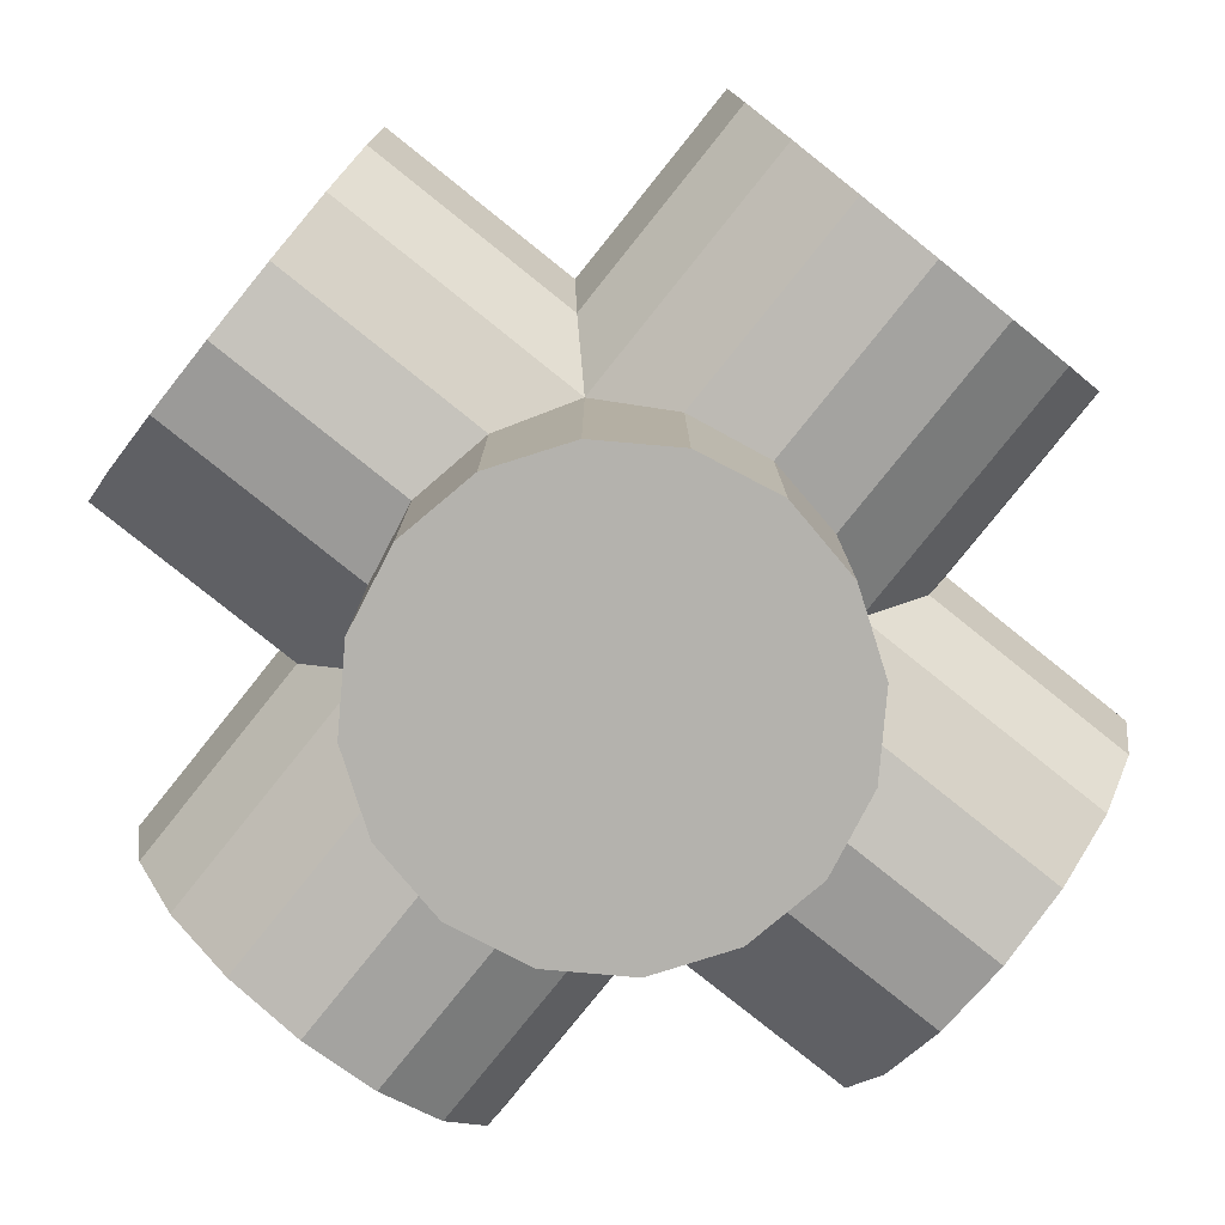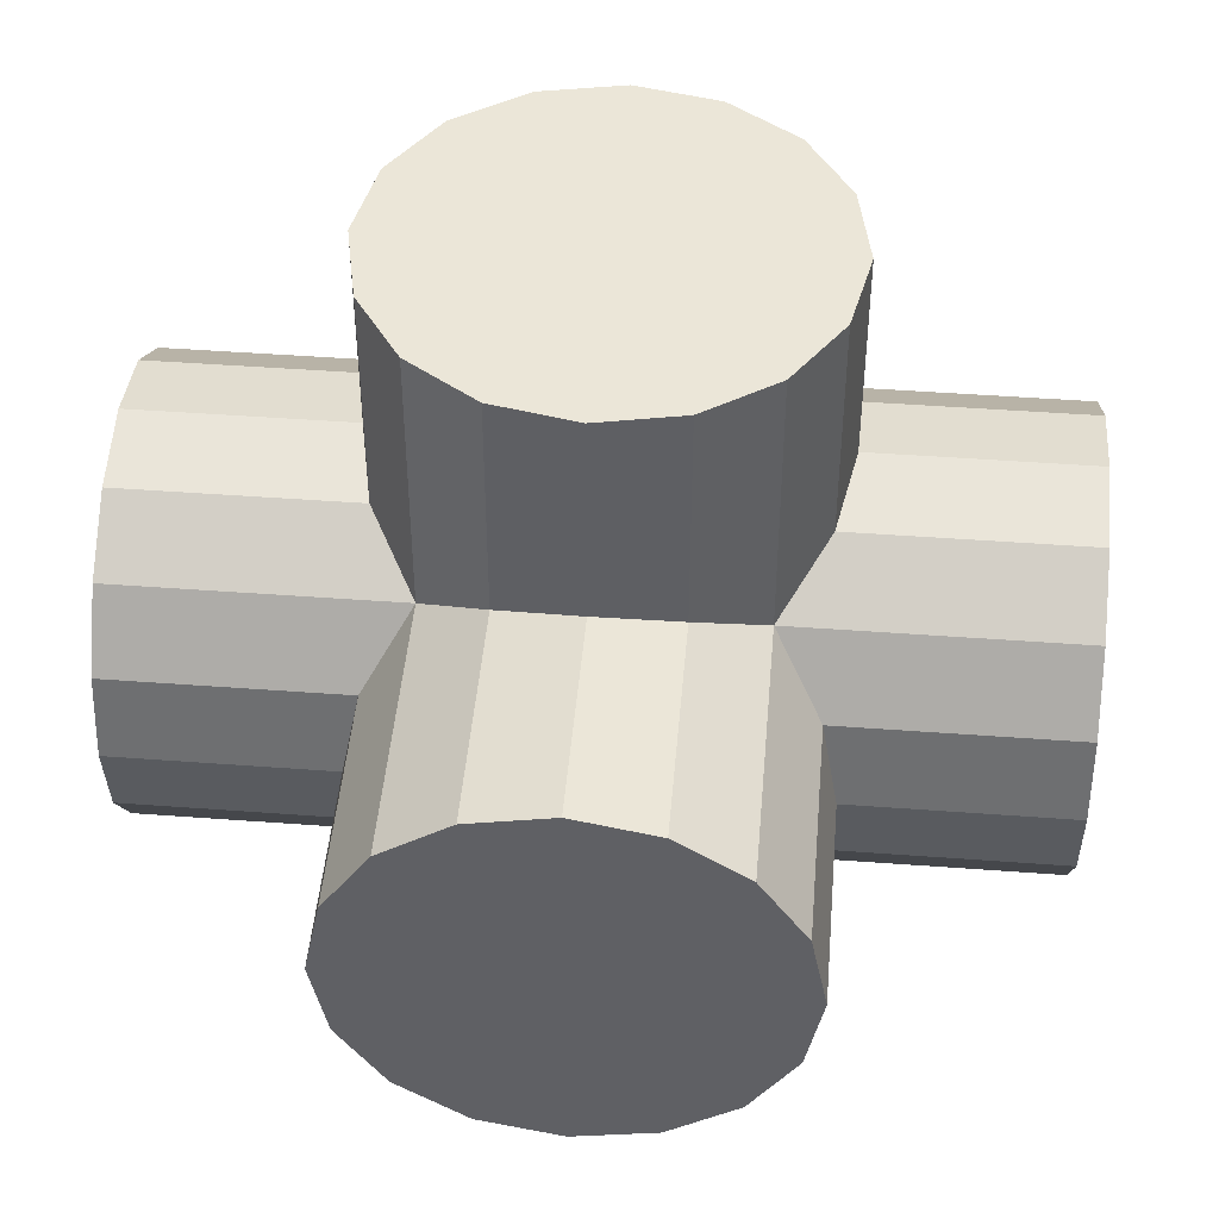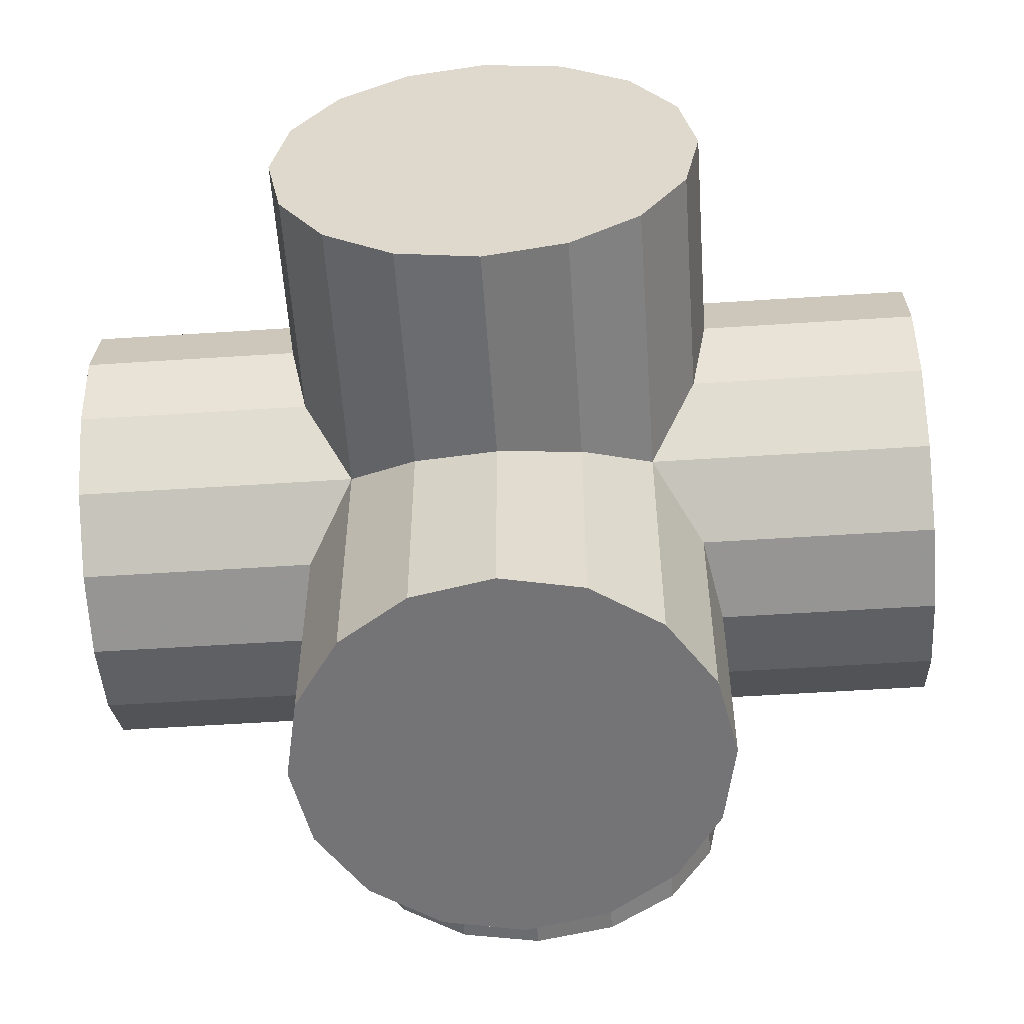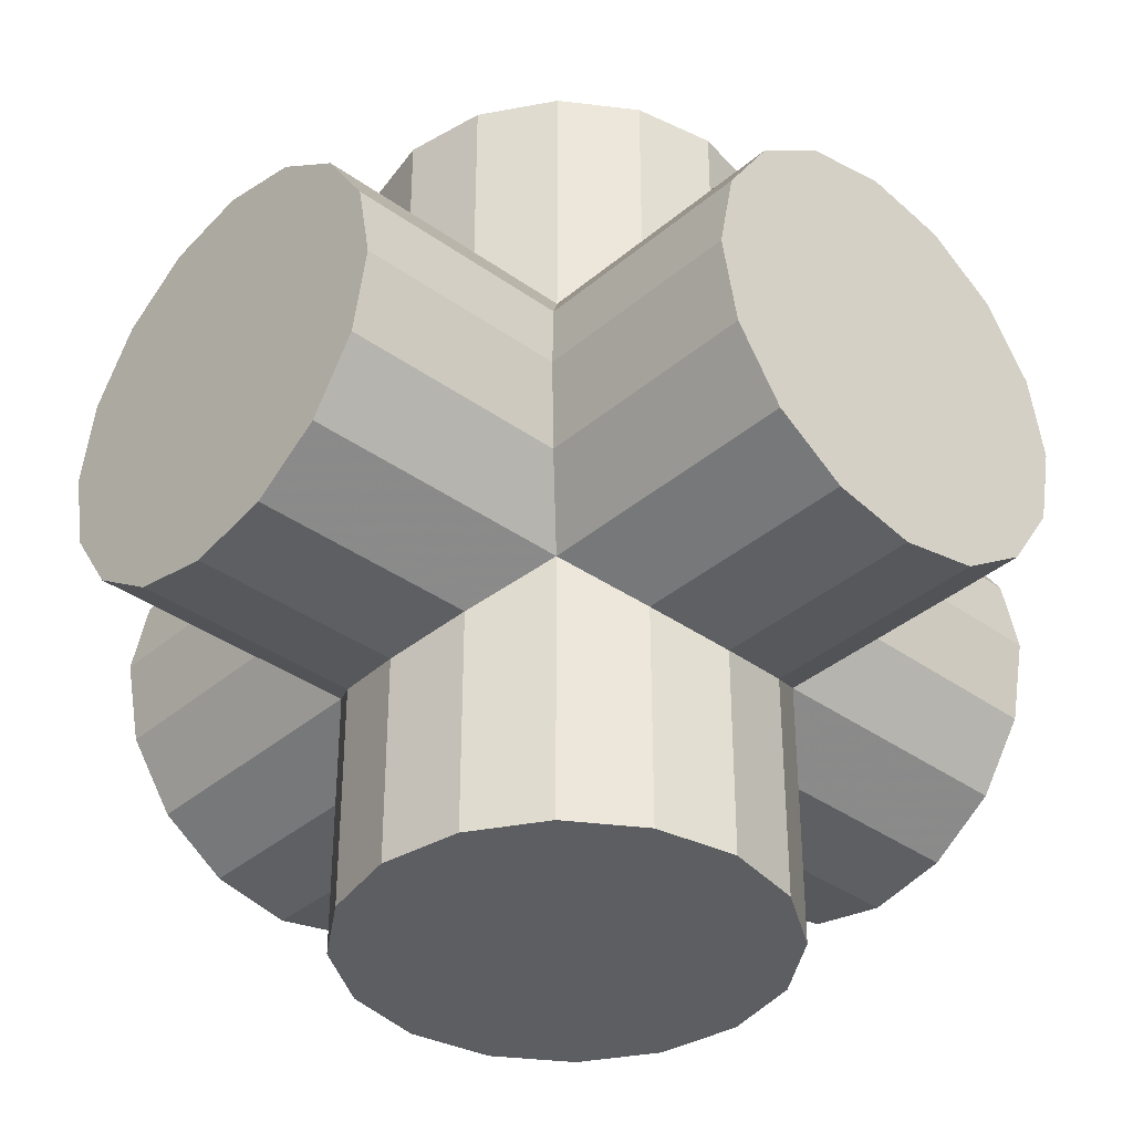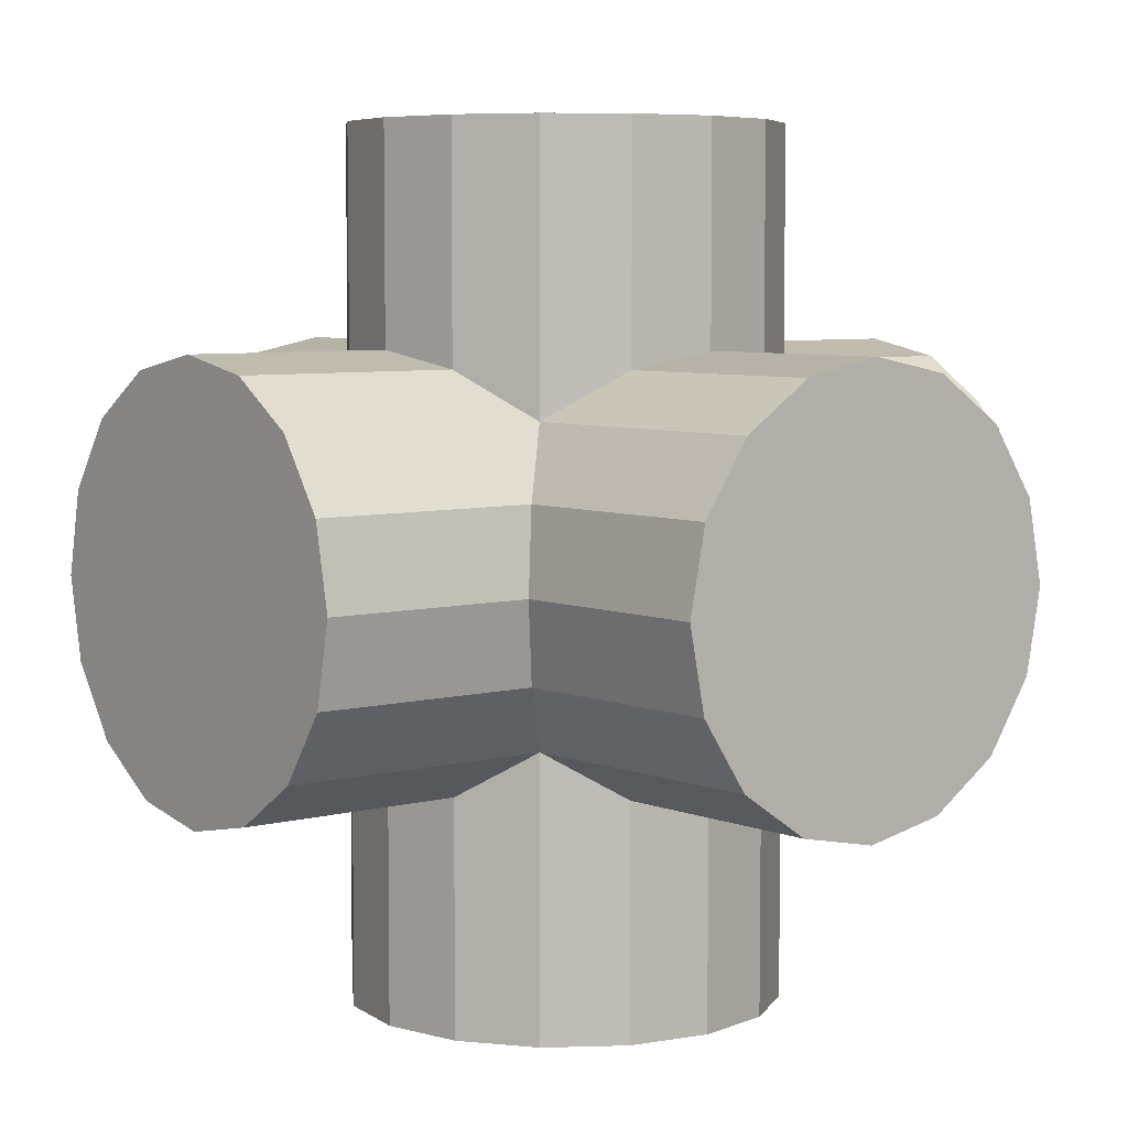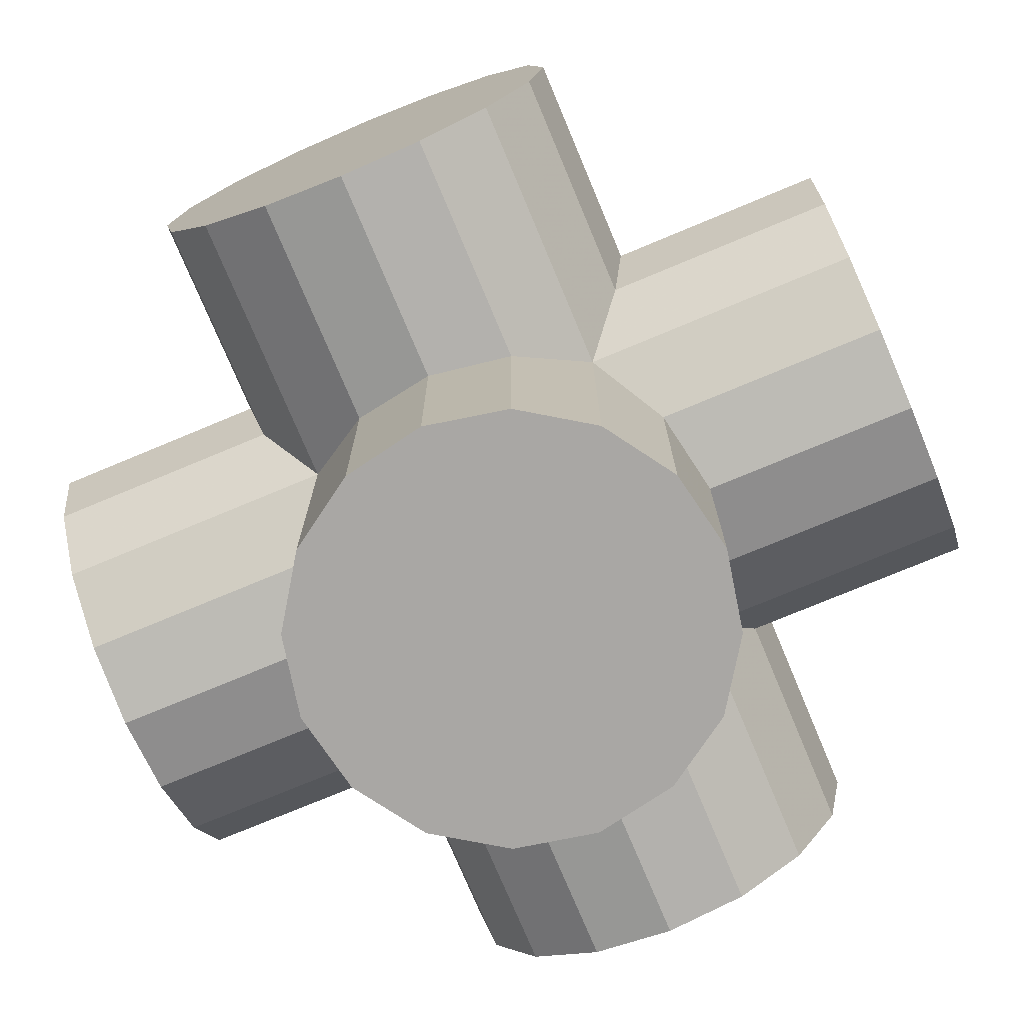
<metadata>
{"format":"obj","ext":"obj","renderer":"f3d","projection":"perspective","resolution":1024,"background":"white","views":[{"elev":-79.6,"azim":141.3,"up":"+Y"},{"elev":46.2,"azim":4.9,"up":"+Y"},{"elev":-56.3,"azim":-86.1,"up":"+Z"},{"elev":-37.3,"azim":47.4,"up":"+Y"},{"elev":5.9,"azim":140.9,"up":"+Z"},{"elev":-74.7,"azim":112.7,"up":"+Y"}]}
</metadata>
<code>
g CenterPart Cylinder_Y
v -0.008281 -0.9 0.004201
v -0.008281 0.9 0.004201
v 0.4417 -0.9 0.004201
v 0.4417 -0.9 0.004201
v 0.4417 0.9 0.004201
v 0.4417 0.9 0.004201
v 0.4075 -0.9 -0.168
v 0.4075 -0.9 -0.168
v 0.4075 0.9 -0.168
v 0.4075 0.9 -0.168
v 0.3099 -0.9 -0.314
v 0.3099 -0.9 -0.314
v 0.3099 0.9 -0.314
v 0.3099 0.9 -0.314
v 0.1639 -0.9 -0.4115
v 0.1639 -0.9 -0.4115
v 0.1639 0.9 -0.4115
v 0.1639 0.9 -0.4115
v -0.008281 -0.9 -0.4458
v -0.008281 -0.9 -0.4458
v -0.008281 0.9 -0.4458
v -0.008281 0.9 -0.4458
v -0.1805 -0.9 -0.4115
v -0.1805 -0.9 -0.4115
v -0.1805 0.9 -0.4115
v -0.1805 0.9 -0.4115
v -0.3265 -0.9 -0.314
v -0.3265 -0.9 -0.314
v -0.3265 0.9 -0.314
v -0.3265 0.9 -0.314
v -0.424 -0.9 -0.168
v -0.424 -0.9 -0.168
v -0.424 0.9 -0.168
v -0.424 0.9 -0.168
v -0.4583 -0.9 0.004201
v -0.4583 -0.9 0.004201
v -0.4583 0.9 0.004201
v -0.4583 0.9 0.004201
v -0.424 -0.9 0.1764
v -0.424 -0.9 0.1764
v -0.424 0.9 0.1764
v -0.424 0.9 0.1764
v -0.3265 -0.9 0.3224
v -0.3265 -0.9 0.3224
v -0.3265 0.9 0.3224
v -0.3265 0.9 0.3224
v -0.1805 -0.9 0.4199
v -0.1805 -0.9 0.4199
v -0.1805 0.9 0.4199
v -0.1805 0.9 0.4199
v -0.008281 -0.9 0.4542
v -0.008281 -0.9 0.4542
v -0.008281 0.9 0.4542
v -0.008281 0.9 0.4542
v 0.1639 -0.9 0.4199
v 0.1639 -0.9 0.4199
v 0.1639 0.9 0.4199
v 0.1639 0.9 0.4199
v 0.3099 -0.9 0.3224
v 0.3099 -0.9 0.3224
v 0.3099 0.9 0.3224
v 0.3099 0.9 0.3224
v 0.4075 -0.9 0.1764
v 0.4075 -0.9 0.1764
v 0.4075 0.9 0.1764
v 0.4075 0.9 0.1764
f 7 3 1
f 8 9 5 4
f 10 2 6
f 11 7 1
f 12 13 9 8
f 14 2 10
f 15 11 1
f 16 17 13 12
f 18 2 14
f 19 15 1
f 20 21 17 16
f 22 2 18
f 23 19 1
f 24 25 21 20
f 26 2 22
f 27 23 1
f 28 29 25 24
f 30 2 26
f 31 27 1
f 32 33 29 28
f 34 2 30
f 35 31 1
f 36 37 33 32
f 38 2 34
f 39 35 1
f 40 41 37 36
f 42 2 38
f 43 39 1
f 44 45 41 40
f 46 2 42
f 47 43 1
f 48 49 45 44
f 50 2 46
f 51 47 1
f 52 53 49 48
f 54 2 50
f 55 51 1
f 56 57 53 52
f 58 2 54
f 59 55 1
f 60 61 57 56
f 62 2 58
f 63 59 1
f 64 65 61 60
f 66 2 62
f 3 63 1
f 4 5 65 64
f 6 2 66
g CenterPart Cylinder_X
v -0.9083 0 0.004201
v 0.8917 0 0.004201
v -0.9083 -0.45 0.004201
v -0.9083 -0.45 0.004201
v 0.8917 -0.45 0.004201
v 0.8917 -0.45 0.004201
v -0.9083 -0.4157 -0.168
v -0.9083 -0.4157 -0.168
v 0.8917 -0.4157 -0.168
v 0.8917 -0.4157 -0.168
v -0.9083 -0.3182 -0.314
v -0.9083 -0.3182 -0.314
v 0.8917 -0.3182 -0.314
v 0.8917 -0.3182 -0.314
v -0.9083 -0.1722 -0.4115
v -0.9083 -0.1722 -0.4115
v 0.8917 -0.1722 -0.4115
v 0.8917 -0.1722 -0.4115
v -0.9083 0 -0.4458
v -0.9083 0 -0.4458
v 0.8917 0 -0.4458
v 0.8917 0 -0.4458
v -0.9083 0.1722 -0.4115
v -0.9083 0.1722 -0.4115
v 0.8917 0.1722 -0.4115
v 0.8917 0.1722 -0.4115
v -0.9083 0.3182 -0.314
v -0.9083 0.3182 -0.314
v 0.8917 0.3182 -0.314
v 0.8917 0.3182 -0.314
v -0.9083 0.4157 -0.168
v -0.9083 0.4157 -0.168
v 0.8917 0.4157 -0.168
v 0.8917 0.4157 -0.168
v -0.9083 0.45 0.004201
v -0.9083 0.45 0.004201
v 0.8917 0.45 0.004201
v 0.8917 0.45 0.004201
v -0.9083 0.4157 0.1764
v -0.9083 0.4157 0.1764
v 0.8917 0.4157 0.1764
v 0.8917 0.4157 0.1764
v -0.9083 0.3182 0.3224
v -0.9083 0.3182 0.3224
v 0.8917 0.3182 0.3224
v 0.8917 0.3182 0.3224
v -0.9083 0.1722 0.4199
v -0.9083 0.1722 0.4199
v 0.8917 0.1722 0.4199
v 0.8917 0.1722 0.4199
v -0.9083 0 0.4542
v -0.9083 0 0.4542
v 0.8917 0 0.4542
v 0.8917 0 0.4542
v -0.9083 -0.1722 0.4199
v -0.9083 -0.1722 0.4199
v 0.8917 -0.1722 0.4199
v 0.8917 -0.1722 0.4199
v -0.9083 -0.3182 0.3224
v -0.9083 -0.3182 0.3224
v 0.8917 -0.3182 0.3224
v 0.8917 -0.3182 0.3224
v -0.9083 -0.4157 0.1764
v -0.9083 -0.4157 0.1764
v 0.8917 -0.4157 0.1764
v 0.8917 -0.4157 0.1764
f 73 69 67
f 74 75 71 70
f 76 68 72
f 77 73 67
f 78 79 75 74
f 80 68 76
f 81 77 67
f 82 83 79 78
f 84 68 80
f 85 81 67
f 86 87 83 82
f 88 68 84
f 89 85 67
f 90 91 87 86
f 92 68 88
f 93 89 67
f 94 95 91 90
f 96 68 92
f 97 93 67
f 98 99 95 94
f 100 68 96
f 101 97 67
f 102 103 99 98
f 104 68 100
f 105 101 67
f 106 107 103 102
f 108 68 104
f 109 105 67
f 110 111 107 106
f 112 68 108
f 113 109 67
f 114 115 111 110
f 116 68 112
f 117 113 67
f 118 119 115 114
f 120 68 116
f 121 117 67
f 122 123 119 118
f 124 68 120
f 125 121 67
f 126 127 123 122
f 128 68 124
f 129 125 67
f 130 131 127 126
f 132 68 128
f 69 129 67
f 70 71 131 130
f 72 68 132
g CenterPart Cylinder_Z
v -0.008281 0 0.9042
v -0.008281 0 -0.8958
v 0.4417 0 0.9042
v 0.4417 0 0.9042
v 0.4417 0 -0.8958
v 0.4417 0 -0.8958
v 0.4075 -0.1722 0.9042
v 0.4075 -0.1722 0.9042
v 0.4075 -0.1722 -0.8958
v 0.4075 -0.1722 -0.8958
v 0.3099 -0.3182 0.9042
v 0.3099 -0.3182 0.9042
v 0.3099 -0.3182 -0.8958
v 0.3099 -0.3182 -0.8958
v 0.1639 -0.4157 0.9042
v 0.1639 -0.4157 0.9042
v 0.1639 -0.4157 -0.8958
v 0.1639 -0.4157 -0.8958
v -0.008281 -0.45 0.9042
v -0.008281 -0.45 0.9042
v -0.008281 -0.45 -0.8958
v -0.008281 -0.45 -0.8958
v -0.1805 -0.4157 0.9042
v -0.1805 -0.4157 0.9042
v -0.1805 -0.4157 -0.8958
v -0.1805 -0.4157 -0.8958
v -0.3265 -0.3182 0.9042
v -0.3265 -0.3182 0.9042
v -0.3265 -0.3182 -0.8958
v -0.3265 -0.3182 -0.8958
v -0.424 -0.1722 0.9042
v -0.424 -0.1722 0.9042
v -0.424 -0.1722 -0.8958
v -0.424 -0.1722 -0.8958
v -0.4583 0 0.9042
v -0.4583 0 0.9042
v -0.4583 0 -0.8958
v -0.4583 0 -0.8958
v -0.424 0.1722 0.9042
v -0.424 0.1722 0.9042
v -0.424 0.1722 -0.8958
v -0.424 0.1722 -0.8958
v -0.3265 0.3182 0.9042
v -0.3265 0.3182 0.9042
v -0.3265 0.3182 -0.8958
v -0.3265 0.3182 -0.8958
v -0.1805 0.4157 0.9042
v -0.1805 0.4157 0.9042
v -0.1805 0.4157 -0.8958
v -0.1805 0.4157 -0.8958
v -0.008281 0.45 0.9042
v -0.008281 0.45 0.9042
v -0.008281 0.45 -0.8958
v -0.008281 0.45 -0.8958
v 0.1639 0.4157 0.9042
v 0.1639 0.4157 0.9042
v 0.1639 0.4157 -0.8958
v 0.1639 0.4157 -0.8958
v 0.3099 0.3182 0.9042
v 0.3099 0.3182 0.9042
v 0.3099 0.3182 -0.8958
v 0.3099 0.3182 -0.8958
v 0.4075 0.1722 0.9042
v 0.4075 0.1722 0.9042
v 0.4075 0.1722 -0.8958
v 0.4075 0.1722 -0.8958
f 139 135 133
f 140 141 137 136
f 142 134 138
f 143 139 133
f 144 145 141 140
f 146 134 142
f 147 143 133
f 148 149 145 144
f 150 134 146
f 151 147 133
f 152 153 149 148
f 154 134 150
f 155 151 133
f 156 157 153 152
f 158 134 154
f 159 155 133
f 160 161 157 156
f 162 134 158
f 163 159 133
f 164 165 161 160
f 166 134 162
f 167 163 133
f 168 169 165 164
f 170 134 166
f 171 167 133
f 172 173 169 168
f 174 134 170
f 175 171 133
f 176 177 173 172
f 178 134 174
f 179 175 133
f 180 181 177 176
f 182 134 178
f 183 179 133
f 184 185 181 180
f 186 134 182
f 187 183 133
f 188 189 185 184
f 190 134 186
f 191 187 133
f 192 193 189 188
f 194 134 190
f 195 191 133
f 196 197 193 192
f 198 134 194
f 135 195 133
f 136 137 197 196
f 138 134 198

</code>
